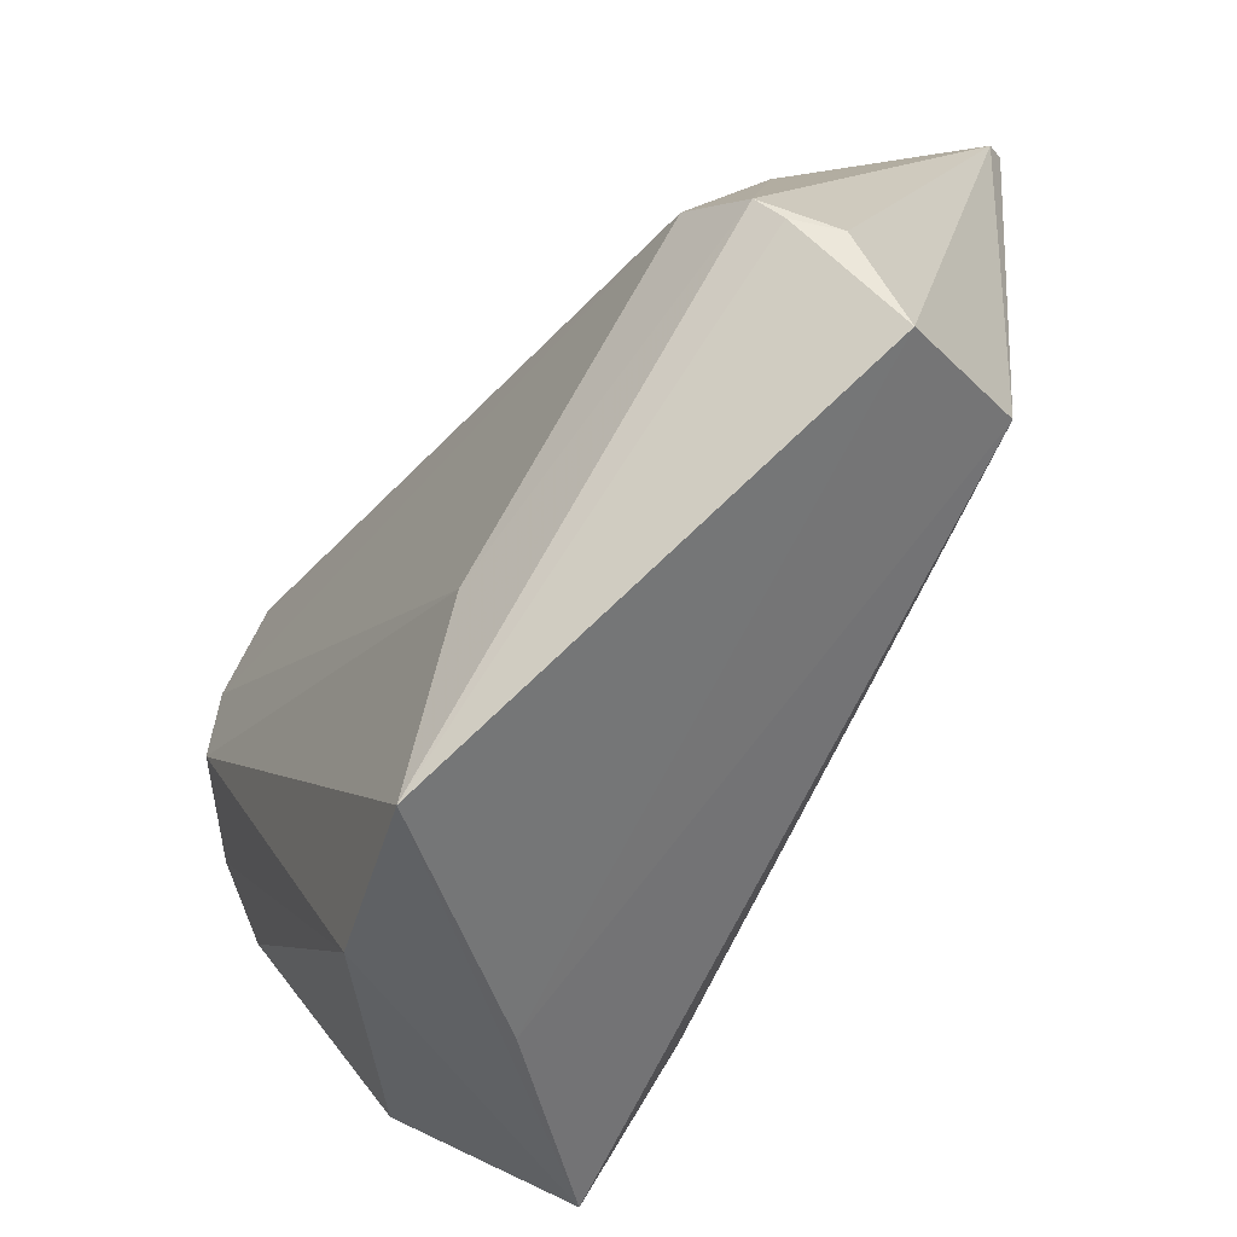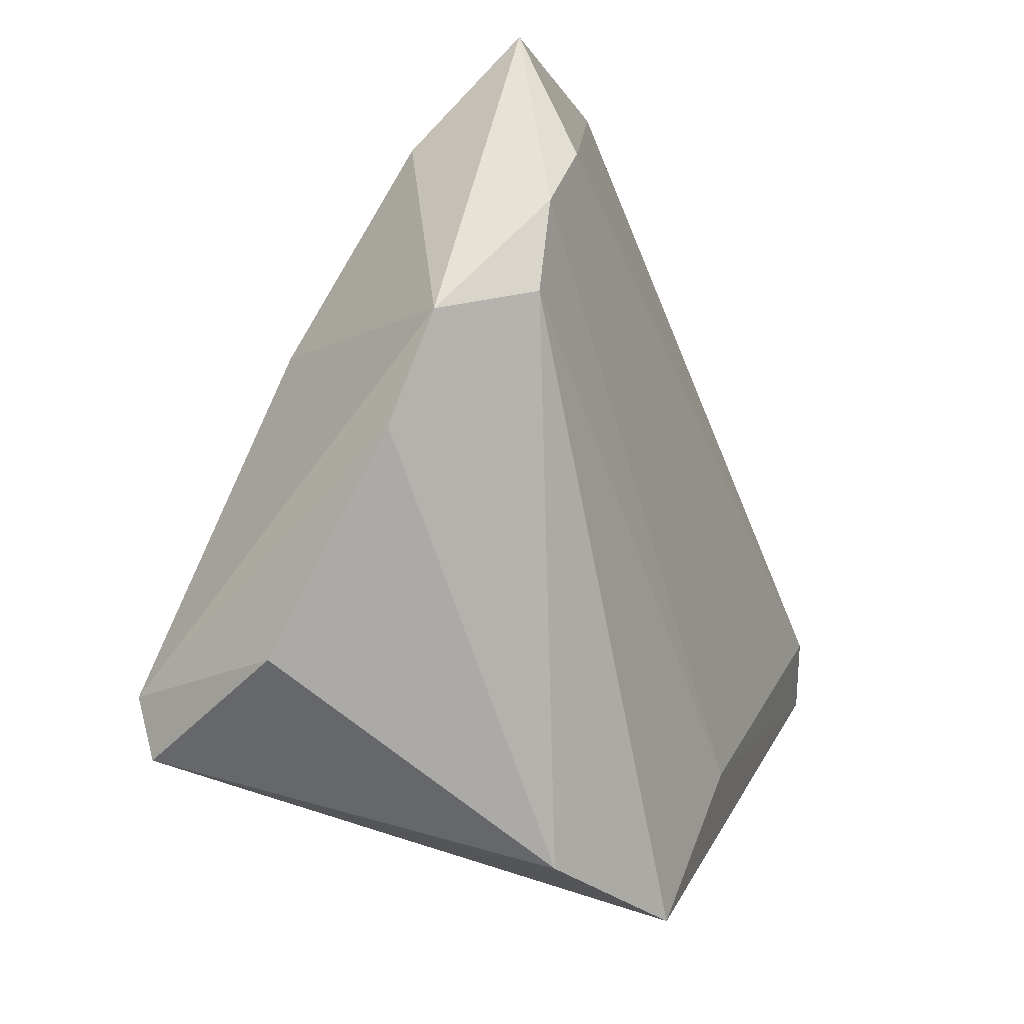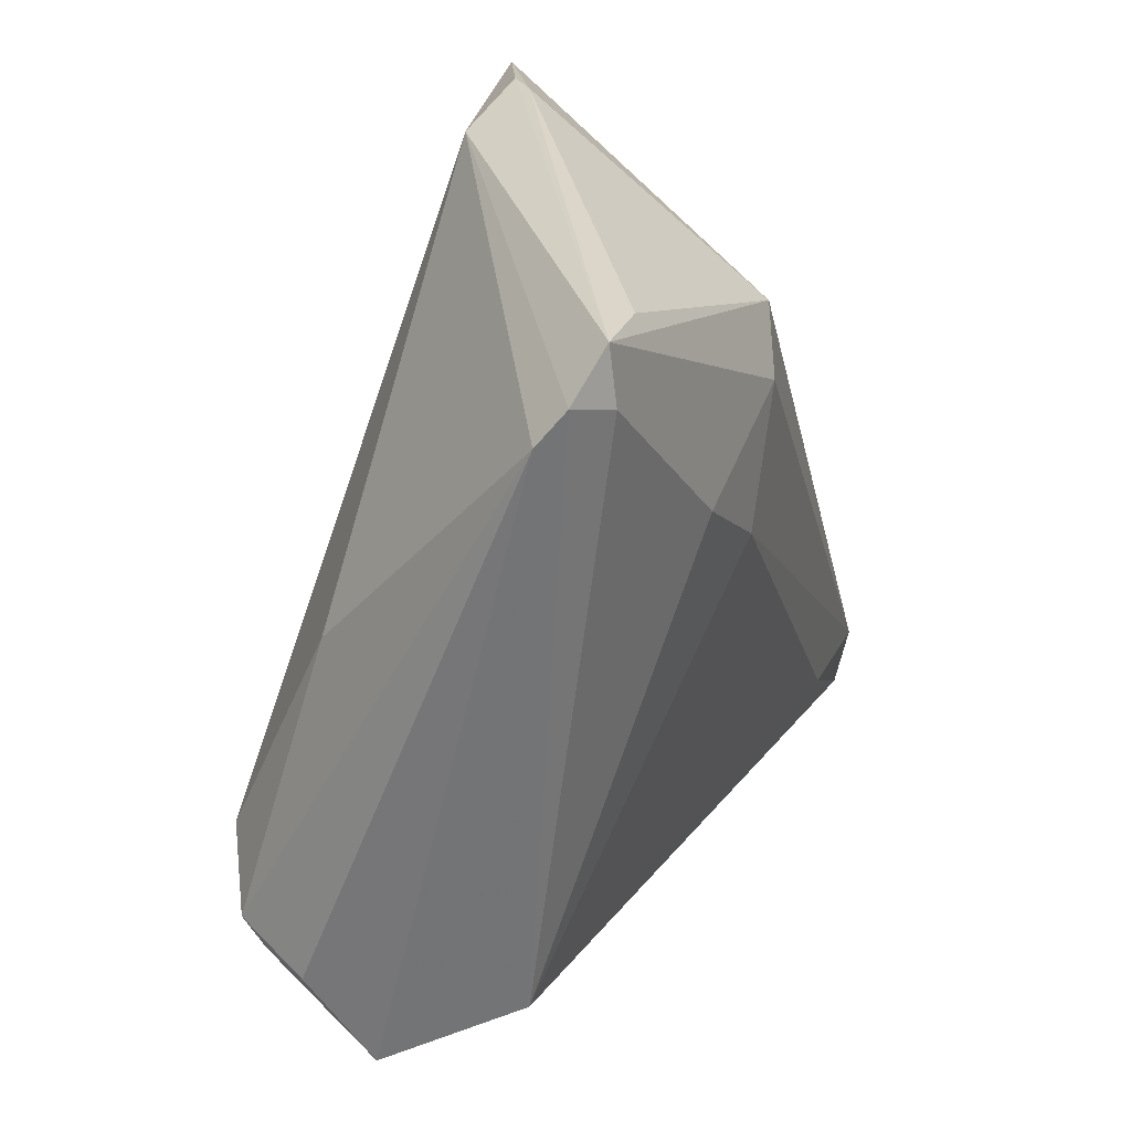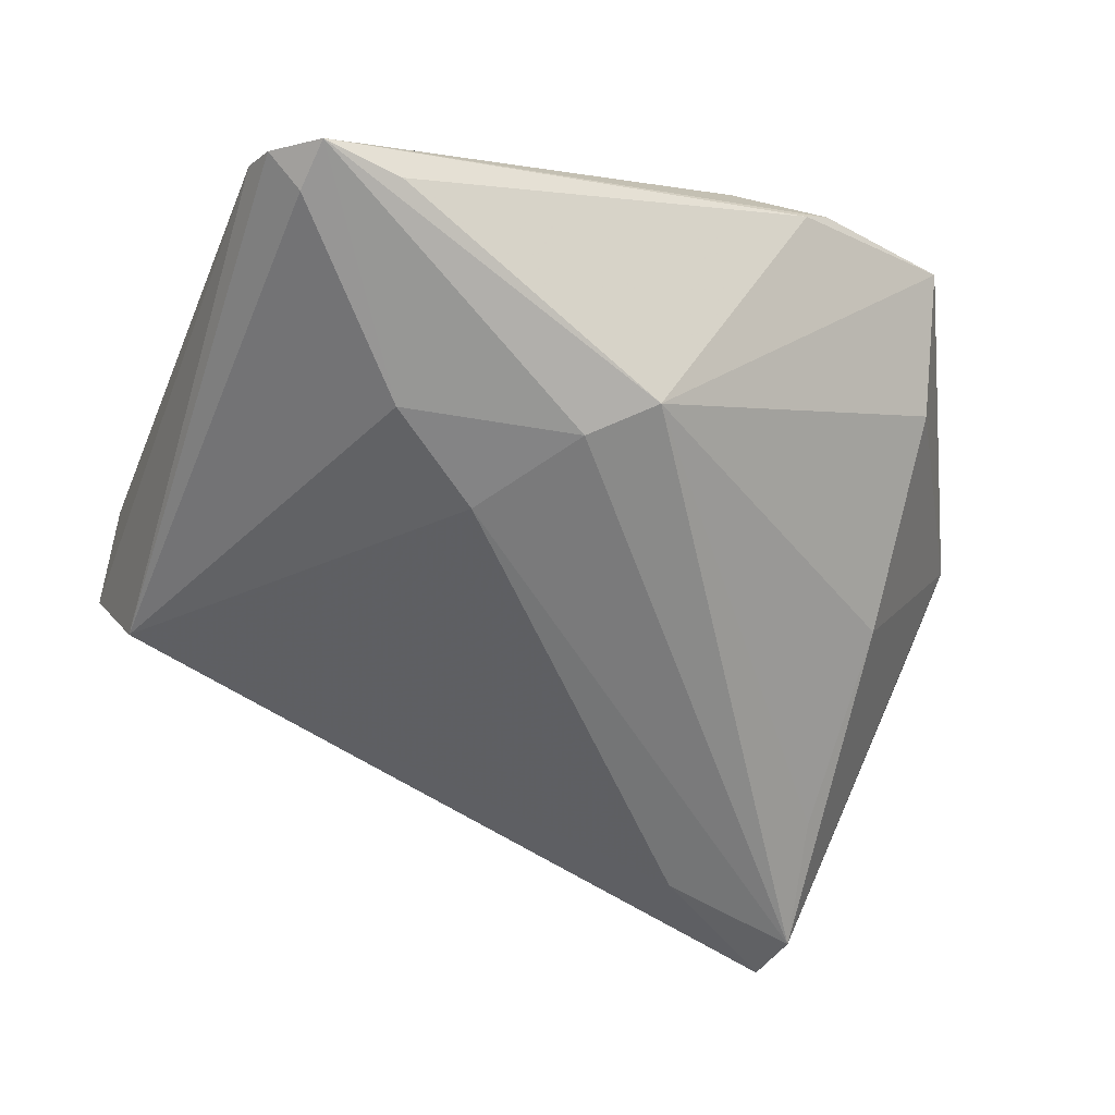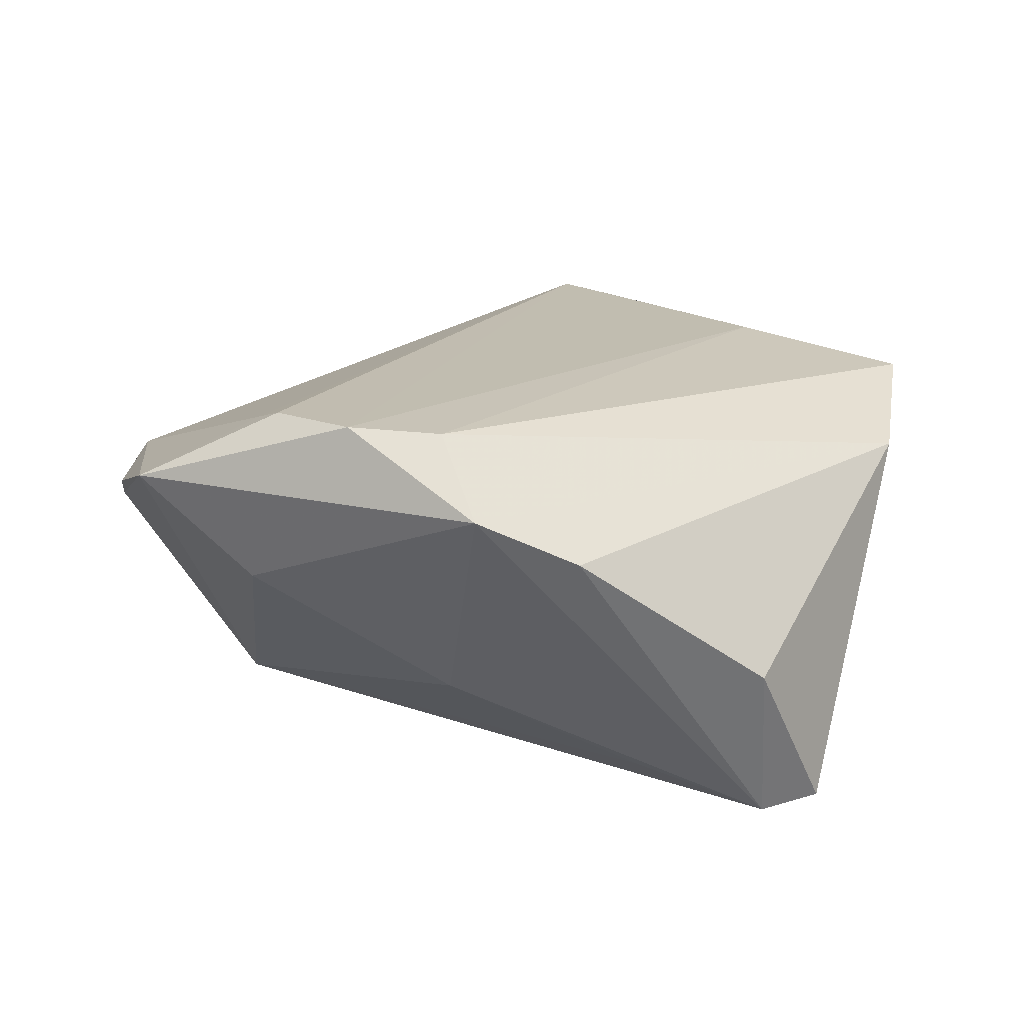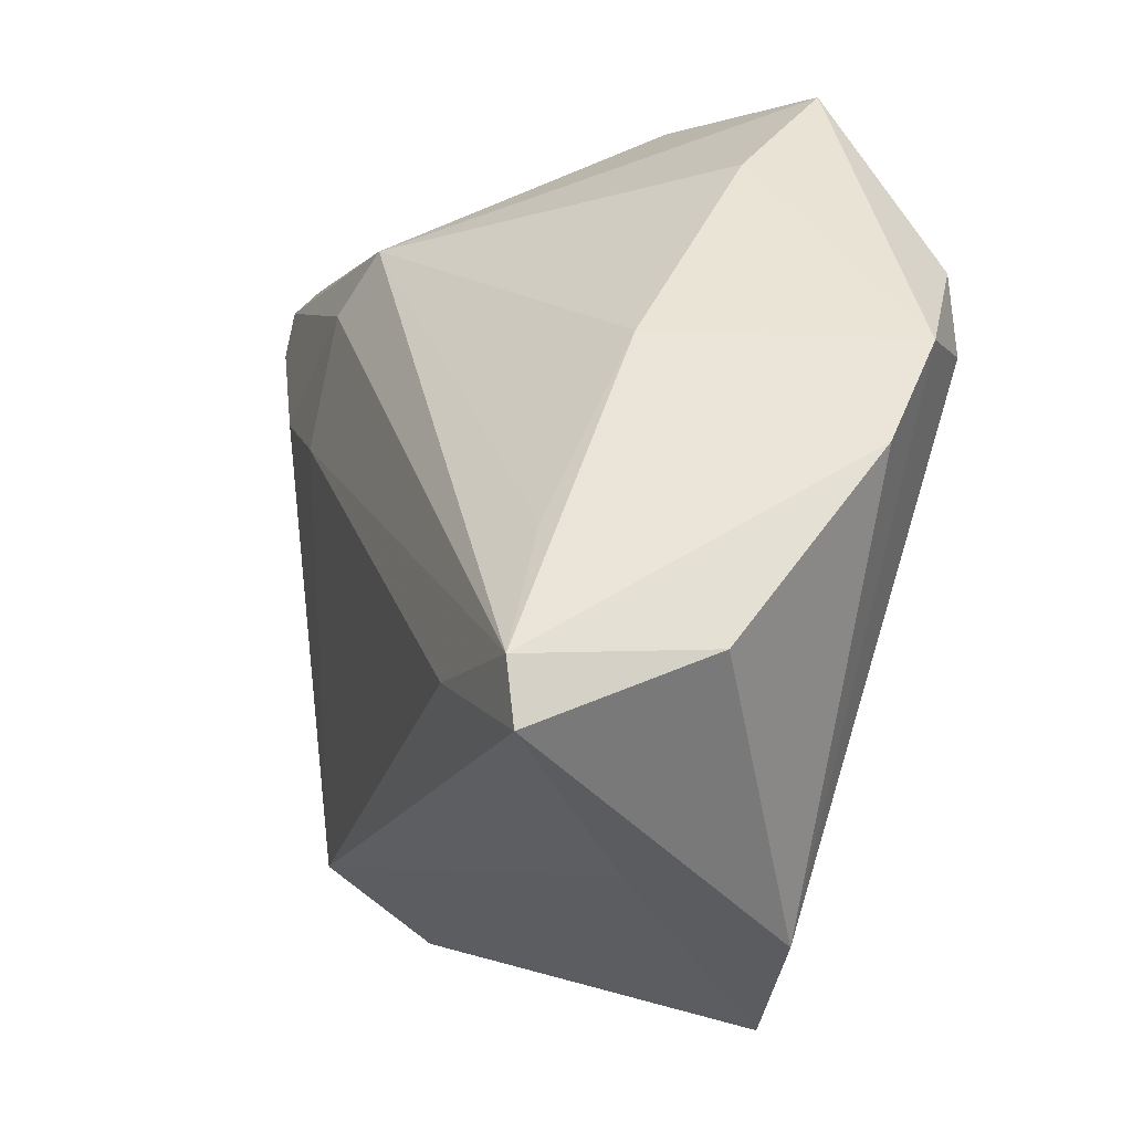
<metadata>
{"format":"obj","ext":"obj","renderer":"f3d","projection":"perspective","resolution":1024,"background":"white","views":[{"elev":-61.8,"azim":55.8,"up":"+Y"},{"elev":-14.6,"azim":-64.4,"up":"+Y"},{"elev":28.9,"azim":107.0,"up":"+Y"},{"elev":-58.1,"azim":158.1,"up":"+Z"},{"elev":18.5,"azim":-93.5,"up":"+Z"},{"elev":-21.8,"azim":-113.9,"up":"+Y"}]}
</metadata>
<code>
v 0.008998 -0.03265 0.02319
v -0.0424 -0.02802 -0.02472
v 0.0491 -0.01752 0.0191
v 0.04661 0.04313 -0.01895
v 0.05117 -0.03085 0.004307
v -0.003036 0.04828 0.01186
v 0.04253 -0.01091 0.0221
v 0.04997 -0.02011 0.01626
v -0.04127 -0.03486 -0.02337
v -0.04394 0.0107 0.02421
v -0.05235 0.007302 0.01628
v -0.03548 0.0332 0.004529
v -0.05201 -0.004422 0.01093
v -0.03444 0.02958 0.02437
v -0.0211 -0.04637 0.01522
v -0.002948 -0.05072 0.02075
v -0.03173 0.04637 0.01613
v -0.0114 0.05072 0.007535
v 0.05235 0.04117 -0.01305
v 0.05235 -0.02132 0.01144
v -0.0387 -0.01304 -0.01992
v 0.008839 0.02996 -0.02472
v -0.04811 -0.02658 -0.00497
v 0.01702 0.01665 -0.02472
v -0.02334 -0.04173 -0.004454
v -0.04222 0.02134 0.02472
v 0.05108 0.04478 -0.01591
v -0.03789 0.009799 -0.009274
v -0.03043 0.03193 0.0228
v -0.02505 -0.0252 -0.02431
v 0.02902 0.025 -0.0235
v 0.04333 0.01309 0.0113
v -0.02806 0.04714 0.01456
v 0.04694 -0.02376 -0.0106
v -0.01436 0.05061 0.01004
v 0.03697 0.04808 -0.0178
v 0.04622 0.04927 -0.01806
v 0.002028 0.03556 -0.02229
f 2 11 28
f 34 24 31
f 4 31 37
f 34 31 4
f 16 9 25
f 25 9 34
f 15 9 16
f 30 24 34
f 34 9 30
f 2 24 30
f 30 9 2
f 34 19 5
f 5 19 20
f 16 25 5
f 5 25 34
f 21 38 2
f 2 28 21
f 21 28 38
f 17 38 12
f 38 28 12
f 12 11 17
f 12 28 11
f 33 38 17
f 17 18 33
f 33 18 38
f 37 38 36
f 36 18 37
f 38 18 36
f 37 18 35
f 35 18 17
f 17 11 26
f 20 19 3
f 3 19 32
f 32 7 3
f 22 31 24
f 2 38 22
f 22 24 2
f 22 38 37
f 37 31 22
f 27 19 34
f 34 4 27
f 27 4 37
f 9 15 23
f 2 9 23
f 32 19 6
f 6 7 32
f 19 27 6
f 6 35 17
f 37 35 6
f 6 27 37
f 7 26 1
f 16 3 1
f 1 3 7
f 11 15 10
f 10 26 11
f 10 15 16
f 16 1 10
f 10 1 26
f 16 5 8
f 8 3 16
f 8 5 20
f 20 3 8
f 13 11 2
f 2 23 13
f 13 15 11
f 13 23 15
f 17 26 14
f 14 26 7
f 7 6 29
f 29 14 7
f 29 6 17
f 17 14 29

</code>
